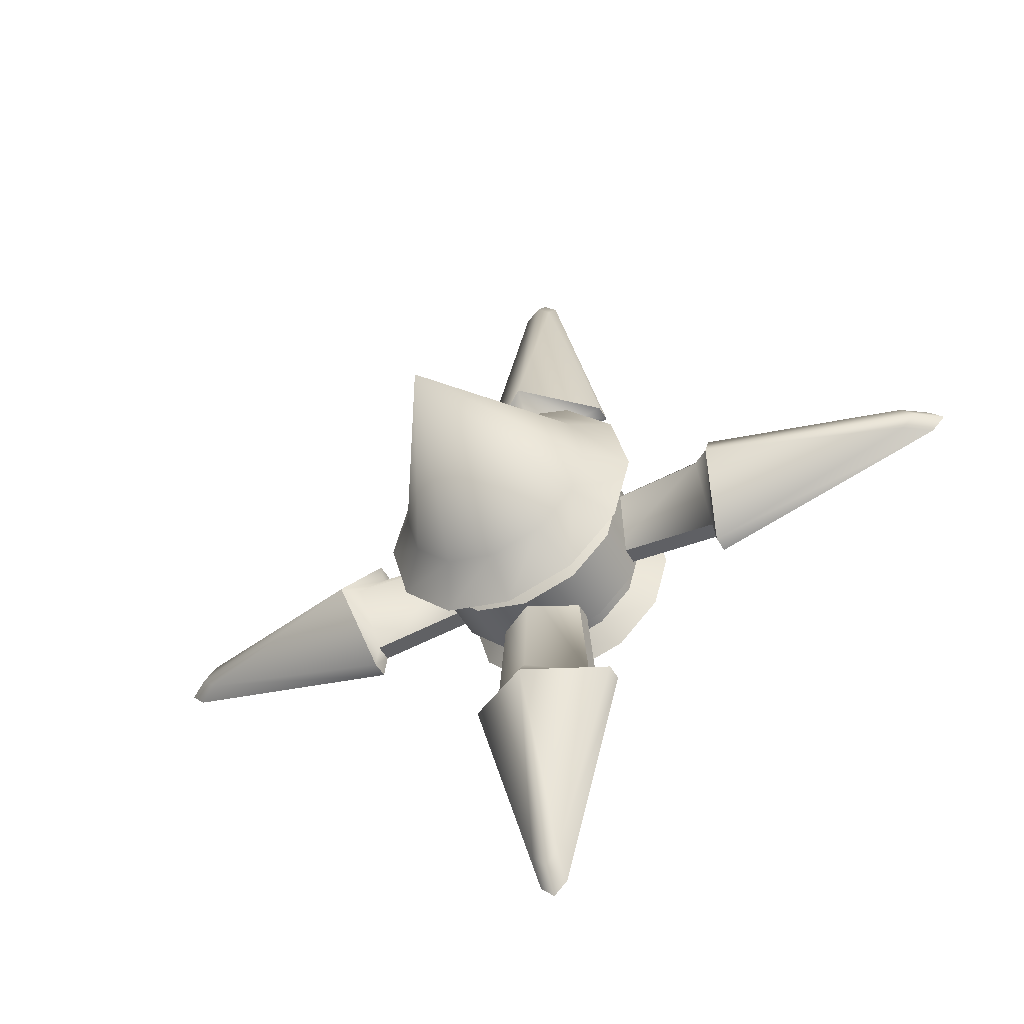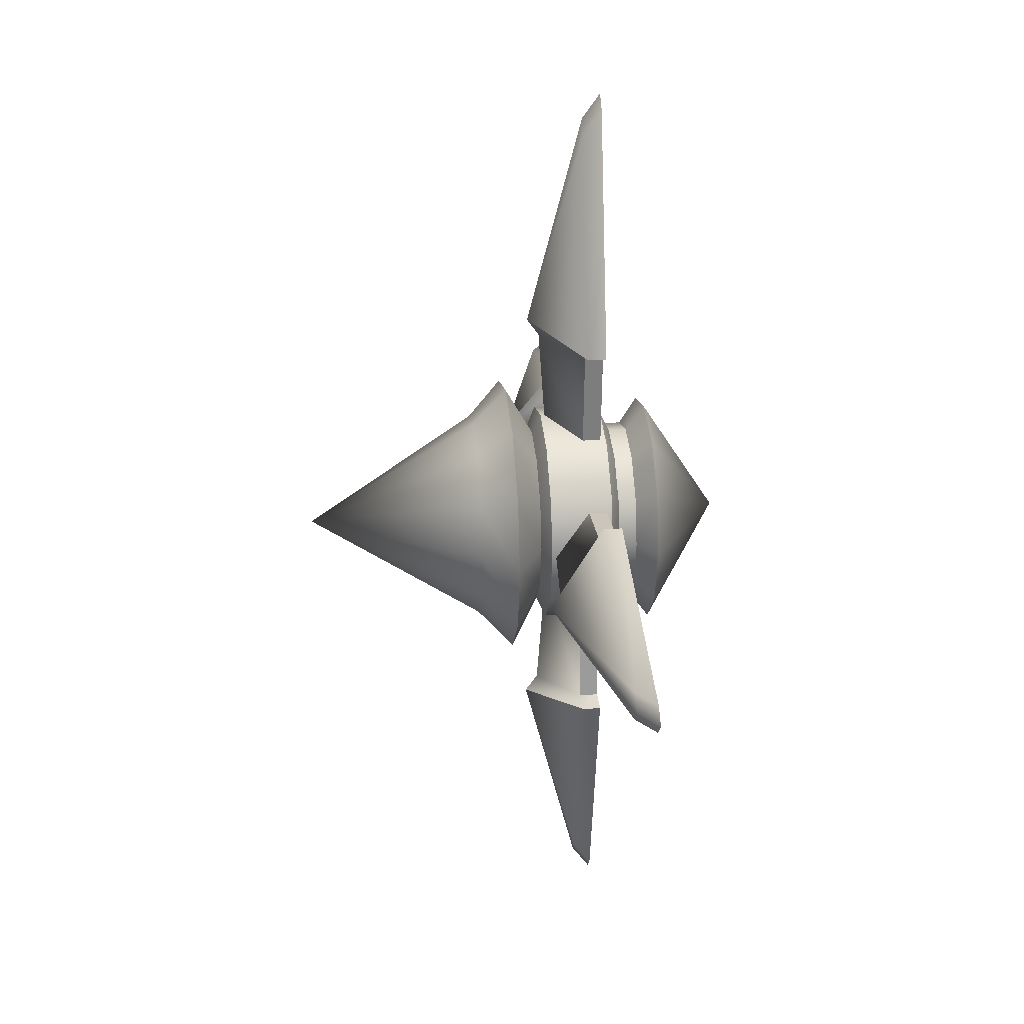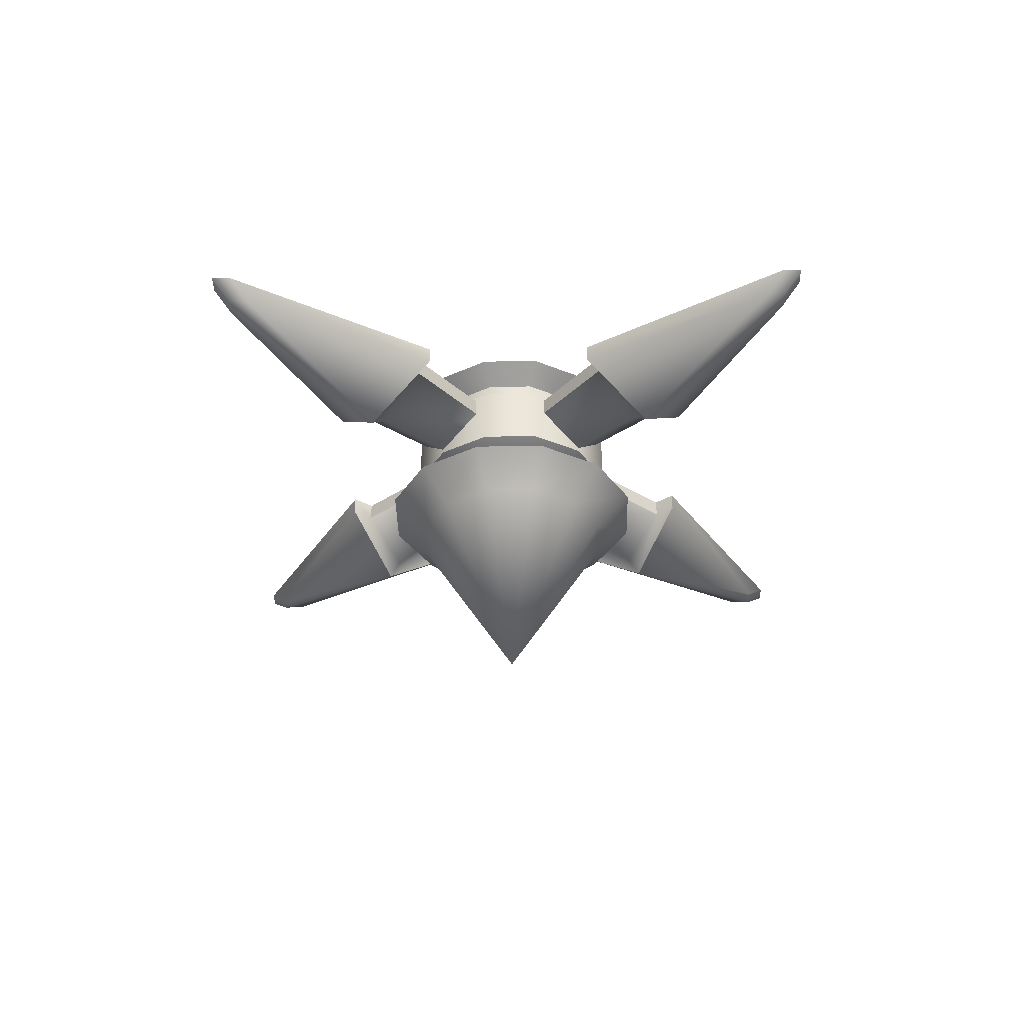
<metadata>
{"format":"obj","ext":"obj","renderer":"f3d","projection":"perspective","resolution":1024,"background":"white","views":[{"elev":-47.5,"azim":27.5,"up":"+Z"},{"elev":26.0,"azim":84.0,"up":"+Z"},{"elev":-36.0,"azim":-43.8,"up":"+Y"}]}
</metadata>
<code>
g Airscrew_02_R
v 2.729 -1.038 0.7608
v 2.729 -0.9401 0.7609
v 2.752 -0.9401 0.848
v 2.753 -1.038 0.848
v 2.665 -1.038 0.697
v 2.665 -0.9401 0.6971
v 2.578 -1.038 0.6736
v 2.578 -0.9401 0.6738
v 2.491 -1.038 0.697
v 2.491 -0.9401 0.6971
v 2.578 -0.9401 0.6738
v 2.578 -1.038 0.6736
v 2.427 -1.038 0.7608
v 2.427 -0.9401 0.7609
v 2.404 -1.038 0.848
v 2.404 -0.9401 0.848
v 2.427 -1.038 0.9353
v 2.427 -0.9401 0.9352
v 2.404 -0.9401 0.848
v 2.404 -1.038 0.848
v 2.491 -1.038 0.9991
v 2.491 -0.9401 0.9989
v 2.427 -0.9401 0.9352
v 2.427 -1.038 0.9353
v 2.578 -1.038 1.022
v 2.578 -0.9401 1.022
v 2.491 -0.9401 0.9989
v 2.491 -1.038 0.9991
v 2.665 -1.038 0.9991
v 2.665 -0.9401 0.9989
v 2.578 -0.9401 1.022
v 2.578 -1.038 1.022
v 2.729 -1.038 0.9353
v 2.729 -0.9401 0.9352
v 2.665 -0.9401 0.9989
v 2.665 -1.038 0.9991
v 2.753 -1.038 0.848
v 2.752 -0.9401 0.848
v 2.729 -0.9401 0.9352
v 2.729 -1.038 0.9353
v 2.752 -0.9401 0.848
v 2.729 -0.9401 0.7609
v 2.578 -0.8585 0.848
v 2.665 -0.9401 0.6971
v 2.578 -0.9401 0.6738
v 2.729 -0.9401 0.9352
v 2.665 -0.9401 0.9989
v 2.578 -0.9401 1.022
v 2.578 -0.9401 0.6738
v 2.491 -0.9401 0.6971
v 2.427 -0.9401 0.7609
v 2.404 -0.9401 0.848
v 2.427 -0.9401 0.9352
v 2.491 -0.9401 0.9989
v 2.578 -0.9401 1.022
v 2.729 -1.038 0.7608
v 2.753 -1.038 0.848
v 2.578 -1.12 0.848
v 2.729 -1.038 0.9353
v 2.665 -1.038 0.9991
v 2.578 -1.038 1.022
v 2.665 -1.038 0.697
v 2.578 -1.038 0.6736
v 2.578 -1.038 1.022
v 2.491 -1.038 0.9991
v 2.427 -1.038 0.9353
v 2.404 -1.038 0.848
v 2.427 -1.038 0.7608
v 2.491 -1.038 0.697
v 2.578 -1.038 0.6736
v 2.6 -0.9763 1.499
v 2.578 -0.976 1.522
v 2.578 -1.061 1.191
v 2.578 -0.9485 1.561
v 2.6 -0.9485 1.539
v 2.697 -0.9772 1.165
v 2.697 -0.9485 1.165
v 2.697 -0.9772 1.165
v 2.496 -0.9772 1.16
v 2.578 -1.061 1.191
v 2.459 -0.9772 1.165
v 2.578 -1.042 1.164
v 2.578 -1.029 0.9744
v 2.513 -0.9772 0.9726
v 2.496 -0.9485 1.16
v 2.459 -0.9772 1.165
v 2.459 -0.9485 1.165
v 2.643 -0.9772 0.9726
v 2.578 -1.042 1.164
v 2.66 -0.9772 1.16
v 2.578 -1.061 1.191
v 2.697 -0.9772 1.165
v 2.697 -0.9485 1.165
v 2.697 -0.9772 1.165
v 2.66 -0.9485 1.16
v 2.66 -0.9485 1.16
v 2.66 -0.9772 1.16
v 2.643 -0.9772 0.9726
v 2.643 -0.9485 0.9726
v 2.459 -0.9485 1.165
v 2.459 -0.9772 1.165
v 2.556 -0.9763 1.499
v 2.556 -0.9485 1.539
v 2.578 -0.976 1.522
v 2.578 -0.9485 1.561
v 2.578 -1.061 1.191
v 2.459 -0.9772 1.165
v 2.496 -0.9485 1.16
v 2.66 -0.9485 1.16
v 2.643 -0.9485 0.9726
v 2.513 -0.9485 0.9726
v 2.697 -0.9485 1.165
v 2.459 -0.9485 1.165
v 2.6 -0.9485 1.539
v 2.556 -0.9485 1.539
v 2.578 -0.9485 1.561
v 2.513 -0.9772 0.9726
v 2.496 -0.9772 1.16
v 2.496 -0.9485 1.16
v 2.513 -0.9485 0.9726
v 3.229 -0.9763 0.8261
v 3.252 -0.976 0.848
v 2.921 -1.061 0.848
v 3.291 -0.9485 0.848
v 3.269 -0.9485 0.8261
v 2.895 -0.9772 0.7292
v 2.895 -0.9485 0.7292
v 2.895 -0.9772 0.7292
v 2.89 -0.9772 0.93
v 2.921 -1.061 0.848
v 2.895 -0.9772 0.9669
v 2.894 -1.042 0.848
v 2.705 -1.029 0.848
v 2.703 -0.9772 0.9132
v 2.89 -0.9485 0.93
v 2.895 -0.9772 0.9669
v 2.895 -0.9485 0.9669
v 2.703 -0.9772 0.7828
v 2.894 -1.042 0.848
v 2.89 -0.9772 0.7661
v 2.921 -1.061 0.848
v 2.895 -0.9772 0.7292
v 2.895 -0.9485 0.7292
v 2.895 -0.9772 0.7292
v 2.89 -0.9485 0.7661
v 2.89 -0.9485 0.7661
v 2.89 -0.9772 0.7661
v 2.703 -0.9772 0.7828
v 2.703 -0.9485 0.7828
v 2.895 -0.9485 0.9669
v 2.895 -0.9772 0.9669
v 3.229 -0.9763 0.87
v 3.269 -0.9485 0.87
v 3.252 -0.976 0.848
v 3.291 -0.9485 0.848
v 2.921 -1.061 0.848
v 2.895 -0.9772 0.9669
v 2.89 -0.9485 0.93
v 2.89 -0.9485 0.7661
v 2.703 -0.9485 0.7828
v 2.703 -0.9485 0.9132
v 3.269 -0.9485 0.8261
v 2.895 -0.9485 0.7292
v 3.269 -0.9485 0.87
v 2.895 -0.9485 0.9669
v 3.291 -0.9485 0.848
v 2.703 -0.9772 0.9132
v 2.89 -0.9772 0.93
v 2.89 -0.9485 0.93
v 2.703 -0.9485 0.9132
v 2.556 -0.9763 0.1973
v 2.578 -0.976 0.1739
v 2.578 -1.061 0.5054
v 2.578 -0.9485 0.1354
v 2.556 -0.9485 0.1569
v 2.459 -0.9772 0.531
v 2.459 -0.9485 0.531
v 2.459 -0.9772 0.531
v 2.66 -0.9772 0.5365
v 2.578 -1.061 0.5054
v 2.697 -0.9772 0.531
v 2.578 -1.042 0.5322
v 2.578 -1.029 0.7217
v 2.643 -0.9772 0.7234
v 2.66 -0.9485 0.5365
v 2.697 -0.9772 0.531
v 2.697 -0.9485 0.531
v 2.513 -0.9772 0.7234
v 2.578 -1.042 0.5322
v 2.496 -0.9772 0.5365
v 2.578 -1.061 0.5054
v 2.459 -0.9772 0.531
v 2.459 -0.9485 0.531
v 2.459 -0.9772 0.531
v 2.496 -0.9485 0.5365
v 2.496 -0.9485 0.5365
v 2.496 -0.9772 0.5365
v 2.513 -0.9772 0.7234
v 2.513 -0.9485 0.7234
v 2.697 -0.9485 0.531
v 2.697 -0.9772 0.531
v 2.6 -0.9763 0.1973
v 2.6 -0.9485 0.1569
v 2.578 -0.976 0.1739
v 2.578 -0.9485 0.1354
v 2.578 -1.061 0.5054
v 2.697 -0.9772 0.531
v 2.66 -0.9485 0.5365
v 2.496 -0.9485 0.5365
v 2.513 -0.9485 0.7234
v 2.643 -0.9485 0.7234
v 2.459 -0.9485 0.531
v 2.697 -0.9485 0.531
v 2.556 -0.9485 0.1569
v 2.6 -0.9485 0.1569
v 2.578 -0.9485 0.1354
v 2.643 -0.9772 0.7234
v 2.66 -0.9772 0.5365
v 2.66 -0.9485 0.5365
v 2.643 -0.9485 0.7234
v 1.927 -0.9763 0.87
v 1.904 -0.976 0.8481
v 2.236 -1.061 0.8481
v 1.866 -0.9485 0.8481
v 1.887 -0.9485 0.87
v 2.261 -0.9772 0.9669
v 2.261 -0.9485 0.9669
v 2.261 -0.9772 0.9669
v 2.267 -0.9772 0.7661
v 2.236 -1.061 0.8481
v 2.261 -0.9772 0.7292
v 2.262 -1.042 0.8481
v 2.452 -1.029 0.8481
v 2.454 -0.9772 0.7829
v 2.267 -0.9485 0.7661
v 2.261 -0.9772 0.7292
v 2.261 -0.9485 0.7292
v 2.454 -0.9772 0.9133
v 2.262 -1.042 0.8481
v 2.267 -0.9772 0.93
v 2.236 -1.061 0.8481
v 2.261 -0.9772 0.9669
v 2.261 -0.9485 0.9669
v 2.261 -0.9772 0.9669
v 2.267 -0.9485 0.93
v 2.267 -0.9485 0.93
v 2.267 -0.9772 0.93
v 2.454 -0.9772 0.9133
v 2.454 -0.9485 0.9133
v 2.261 -0.9485 0.7292
v 2.261 -0.9772 0.7292
v 1.927 -0.9763 0.8261
v 1.887 -0.9485 0.8261
v 1.904 -0.976 0.8481
v 1.866 -0.9485 0.8481
v 2.236 -1.061 0.8481
v 2.261 -0.9772 0.7292
v 2.267 -0.9485 0.7661
v 2.267 -0.9485 0.93
v 2.454 -0.9485 0.9133
v 2.454 -0.9485 0.7829
v 1.887 -0.9485 0.8261
v 2.261 -0.9485 0.7292
v 1.887 -0.9485 0.87
v 2.261 -0.9485 0.9669
v 1.866 -0.9485 0.8481
v 2.454 -0.9772 0.7829
v 2.267 -0.9772 0.7661
v 2.267 -0.9485 0.7661
v 2.454 -0.9485 0.7829
v 2.799 -1.096 0.848
v 2.77 -1.096 0.7375
v 2.702 -1.051 0.7768
v 2.721 -1.051 0.848
v 2.77 -1.096 0.7375
v 2.689 -1.096 0.6566
v 2.649 -1.051 0.7247
v 2.702 -1.051 0.7768
v 2.689 -1.096 0.6566
v 2.578 -1.096 0.6269
v 2.578 -1.051 0.7056
v 2.649 -1.051 0.7247
v 2.578 -1.096 0.6269
v 2.468 -1.096 0.6566
v 2.507 -1.051 0.7247
v 2.578 -1.051 0.7056
v 2.468 -1.096 0.6566
v 2.387 -1.096 0.7375
v 2.455 -1.051 0.7768
v 2.507 -1.051 0.7247
v 2.387 -1.096 0.7375
v 2.357 -1.096 0.848
v 2.436 -1.051 0.848
v 2.455 -1.051 0.7768
v 2.357 -1.096 0.848
v 2.387 -1.096 0.9586
v 2.455 -1.051 0.9193
v 2.436 -1.051 0.848
v 2.387 -1.096 0.9586
v 2.468 -1.096 1.04
v 2.507 -1.051 0.9714
v 2.455 -1.051 0.9193
v 2.468 -1.096 1.04
v 2.578 -1.096 1.069
v 2.578 -1.051 0.9905
v 2.507 -1.051 0.9714
v 2.578 -1.096 1.069
v 2.689 -1.096 1.04
v 2.649 -1.051 0.9714
v 2.578 -1.051 0.9905
v 2.689 -1.096 1.04
v 2.77 -1.096 0.9586
v 2.702 -1.051 0.9193
v 2.649 -1.051 0.9714
v 2.77 -1.096 0.9586
v 2.799 -1.096 0.848
v 2.721 -1.051 0.848
v 2.702 -1.051 0.9193
v 2.702 -1.051 0.7768
v 2.701 -0.8971 0.7769
v 2.72 -0.8971 0.848
v 2.721 -1.051 0.848
v 2.649 -1.051 0.7247
v 2.649 -0.8971 0.7248
v 2.701 -0.8971 0.7769
v 2.702 -1.051 0.7768
v 2.578 -1.051 0.7056
v 2.578 -0.8971 0.7058
v 2.649 -0.8971 0.7248
v 2.649 -1.051 0.7247
v 2.507 -1.051 0.7247
v 2.507 -0.8971 0.7248
v 2.578 -0.8971 0.7058
v 2.578 -1.051 0.7056
v 2.455 -1.051 0.7768
v 2.455 -0.8971 0.7769
v 2.507 -0.8971 0.7248
v 2.507 -1.051 0.7247
v 2.436 -1.051 0.848
v 2.436 -0.8971 0.848
v 2.455 -0.8971 0.7769
v 2.455 -1.051 0.7768
v 2.455 -1.051 0.9193
v 2.455 -0.8971 0.9192
v 2.436 -0.8971 0.848
v 2.436 -1.051 0.848
v 2.507 -1.051 0.9714
v 2.507 -0.8971 0.9713
v 2.455 -0.8971 0.9192
v 2.455 -1.051 0.9193
v 2.578 -1.051 0.9905
v 2.578 -0.8971 0.9903
v 2.507 -0.8971 0.9713
v 2.507 -1.051 0.9714
v 2.649 -1.051 0.9714
v 2.649 -0.8971 0.9713
v 2.578 -0.8971 0.9903
v 2.578 -1.051 0.9905
v 2.702 -1.051 0.9193
v 2.701 -0.8971 0.9192
v 2.649 -0.8971 0.9713
v 2.649 -1.051 0.9714
v 2.721 -1.051 0.848
v 2.72 -0.8971 0.848
v 2.701 -0.8971 0.9192
v 2.702 -1.051 0.9193
v 2.736 -0.8678 0.757
v 2.578 -0.7518 0.848
v 2.76 -0.8678 0.848
v 2.487 -0.8678 1.006
v 2.421 -0.8678 0.9391
v 2.578 -0.8678 1.03
v 2.487 -0.8678 1.006
v 2.669 -0.8678 1.006
v 2.578 -0.8678 1.03
v 2.736 -0.8678 0.9391
v 2.669 -0.8678 1.006
v 2.76 -0.8678 0.848
v 2.736 -0.8678 0.9391
v 2.669 -0.8678 0.6904
v 2.578 -0.7518 0.848
v 2.736 -0.8678 0.757
v 2.578 -0.8678 0.666
v 2.669 -0.8678 0.6904
v 2.487 -0.8678 0.6904
v 2.578 -0.8678 0.666
v 2.421 -0.8678 0.757
v 2.487 -0.8678 0.6904
v 2.396 -0.8678 0.848
v 2.421 -0.8678 0.757
v 2.421 -0.8678 0.9391
v 2.396 -0.8678 0.848
v 2.701 -0.8971 0.7769
v 2.736 -0.8678 0.757
v 2.76 -0.8678 0.848
v 2.72 -0.8971 0.848
v 2.649 -0.8971 0.7248
v 2.669 -0.8678 0.6904
v 2.736 -0.8678 0.757
v 2.701 -0.8971 0.7769
v 2.578 -0.8971 0.7058
v 2.578 -0.8678 0.666
v 2.669 -0.8678 0.6904
v 2.649 -0.8971 0.7248
v 2.507 -0.8971 0.7248
v 2.487 -0.8678 0.6904
v 2.578 -0.8678 0.666
v 2.578 -0.8971 0.7058
v 2.455 -0.8971 0.7769
v 2.421 -0.8678 0.757
v 2.487 -0.8678 0.6904
v 2.507 -0.8971 0.7248
v 2.436 -0.8971 0.848
v 2.396 -0.8678 0.848
v 2.421 -0.8678 0.757
v 2.455 -0.8971 0.7769
v 2.455 -0.8971 0.9192
v 2.421 -0.8678 0.9391
v 2.396 -0.8678 0.848
v 2.436 -0.8971 0.848
v 2.507 -0.8971 0.9713
v 2.487 -0.8678 1.006
v 2.421 -0.8678 0.9391
v 2.455 -0.8971 0.9192
v 2.578 -0.8971 0.9903
v 2.578 -0.8678 1.03
v 2.487 -0.8678 1.006
v 2.507 -0.8971 0.9713
v 2.649 -0.8971 0.9713
v 2.669 -0.8678 1.006
v 2.578 -0.8678 1.03
v 2.578 -0.8971 0.9903
v 2.701 -0.8971 0.9192
v 2.736 -0.8678 0.9391
v 2.669 -0.8678 1.006
v 2.649 -0.8971 0.9713
v 2.72 -0.8971 0.848
v 2.76 -0.8678 0.848
v 2.736 -0.8678 0.9391
v 2.701 -0.8971 0.9192
v 2.77 -1.096 0.7375
v 2.799 -1.096 0.848
v 2.741 -1.15 0.848
v 2.719 -1.15 0.7666
v 2.578 -1.419 0.848
v 2.719 -1.15 0.9295
v 2.741 -1.15 0.848
v 2.799 -1.096 0.848
v 2.77 -1.096 0.9586
v 2.66 -1.15 0.9892
v 2.719 -1.15 0.9295
v 2.77 -1.096 0.9586
v 2.689 -1.096 1.04
v 2.578 -1.15 1.011
v 2.66 -1.15 0.9892
v 2.689 -1.096 1.04
v 2.578 -1.096 1.069
v 2.497 -1.15 0.9892
v 2.578 -1.15 1.011
v 2.578 -1.096 1.069
v 2.468 -1.096 1.04
v 2.468 -1.096 1.04
v 2.387 -1.096 0.9586
v 2.437 -1.15 0.9295
v 2.497 -1.15 0.9892
v 2.387 -1.096 0.9586
v 2.357 -1.096 0.848
v 2.415 -1.15 0.848
v 2.437 -1.15 0.9295
v 2.578 -1.419 0.848
v 2.437 -1.15 0.7666
v 2.415 -1.15 0.848
v 2.357 -1.096 0.848
v 2.387 -1.096 0.7375
v 2.497 -1.15 0.7069
v 2.437 -1.15 0.7666
v 2.387 -1.096 0.7375
v 2.468 -1.096 0.6566
v 2.578 -1.15 0.6851
v 2.497 -1.15 0.7069
v 2.468 -1.096 0.6566
v 2.578 -1.096 0.6269
v 2.66 -1.15 0.7069
v 2.578 -1.15 0.6851
v 2.578 -1.096 0.6269
v 2.689 -1.096 0.6566
v 2.689 -1.096 0.6566
v 2.77 -1.096 0.7375
v 2.719 -1.15 0.7666
v 2.66 -1.15 0.7069
f 1 2 3
f 1 3 4
f 5 2 1
f 5 6 2
f 7 6 5
f 7 8 6
f 9 10 11
f 9 11 12
f 13 10 9
f 13 14 10
f 15 14 13
f 15 16 14
f 17 18 19
f 17 19 20
f 21 22 23
f 21 23 24
f 25 26 27
f 25 27 28
f 29 30 31
f 29 31 32
f 33 34 35
f 33 35 36
f 37 38 39
f 37 39 40
f 41 42 43
f 42 44 43
f 44 45 43
f 46 41 43
f 47 46 43
f 48 47 43
f 49 50 43
f 50 51 43
f 51 52 43
f 52 53 43
f 53 54 43
f 54 55 43
f 56 57 58
f 57 59 58
f 59 60 58
f 60 61 58
f 62 56 58
f 63 62 58
f 64 65 58
f 65 66 58
f 66 67 58
f 67 68 58
f 68 69 58
f 69 70 58
f 71 72 73
f 74 72 71
f 74 71 75
f 75 71 76
f 75 76 77
f 71 73 78
f 79 80 81
f 79 82 80
f 83 82 79
f 83 79 84
f 85 79 86
f 85 86 87
f 88 89 83
f 88 90 89
f 89 90 91
f 92 91 90
f 93 94 90
f 93 90 95
f 96 97 98
f 96 98 99
f 100 101 102
f 100 102 103
f 103 102 104
f 103 104 105
f 102 106 104
f 107 106 102
f 108 109 110
f 108 110 111
f 112 109 108
f 108 113 112
f 113 114 112
f 113 115 114
f 114 115 116
f 117 118 119
f 117 119 120
f 121 122 123
f 124 122 121
f 124 121 125
f 125 121 126
f 125 126 127
f 121 123 128
f 129 130 131
f 129 132 130
f 133 132 129
f 133 129 134
f 135 129 136
f 135 136 137
f 138 139 133
f 138 140 139
f 139 140 141
f 142 141 140
f 143 144 140
f 143 140 145
f 146 147 148
f 146 148 149
f 150 151 152
f 150 152 153
f 153 152 154
f 153 154 155
f 152 156 154
f 157 156 152
f 158 159 160
f 158 160 161
f 159 158 162
f 162 163 159
f 158 164 162
f 158 165 164
f 162 164 166
f 167 168 169
f 167 169 170
f 171 172 173
f 174 172 171
f 174 171 175
f 175 171 176
f 175 176 177
f 171 173 178
f 179 180 181
f 179 182 180
f 183 182 179
f 183 179 184
f 185 179 186
f 185 186 187
f 188 189 183
f 188 190 189
f 189 190 191
f 192 191 190
f 193 194 190
f 193 190 195
f 196 197 198
f 196 198 199
f 200 201 202
f 200 202 203
f 203 202 204
f 203 204 205
f 202 206 204
f 207 206 202
f 208 209 210
f 208 210 211
f 212 209 208
f 212 208 213
f 214 212 213
f 213 215 214
f 214 215 216
f 217 218 219
f 217 219 220
f 221 222 223
f 224 222 221
f 224 221 225
f 225 221 226
f 225 226 227
f 221 223 228
f 229 230 231
f 229 232 230
f 233 232 229
f 233 229 234
f 235 229 236
f 235 236 237
f 238 239 233
f 238 240 239
f 239 240 241
f 242 241 240
f 243 244 240
f 243 240 245
f 246 247 248
f 246 248 249
f 250 251 252
f 250 252 253
f 253 252 254
f 253 254 255
f 252 256 254
f 257 256 252
f 258 259 260
f 258 260 261
f 262 259 258
f 258 263 262
f 262 264 259
f 264 265 259
f 264 262 266
f 267 268 269
f 267 269 270
f 271 272 273
f 271 273 274
f 275 276 277
f 275 277 278
f 279 280 281
f 279 281 282
f 283 284 285
f 283 285 286
f 287 288 289
f 287 289 290
f 291 292 293
f 291 293 294
f 295 296 297
f 295 297 298
f 299 300 301
f 299 301 302
f 303 304 305
f 303 305 306
f 307 308 309
f 307 309 310
f 311 312 313
f 311 313 314
f 315 316 317
f 315 317 318
f 319 320 321
f 319 321 322
f 323 324 325
f 323 325 326
f 327 328 329
f 327 329 330
f 331 332 333
f 331 333 334
f 335 336 337
f 335 337 338
f 339 340 341
f 339 341 342
f 343 344 345
f 343 345 346
f 347 348 349
f 347 349 350
f 351 352 353
f 351 353 354
f 355 356 357
f 355 357 358
f 359 360 361
f 359 361 362
f 363 364 365
f 363 365 366
f 367 368 369
f 370 368 371
f 372 368 373
f 374 368 375
f 376 368 377
f 378 368 379
f 380 381 382
f 383 381 384
f 385 381 386
f 387 381 388
f 389 381 390
f 391 381 392
f 393 394 395
f 393 395 396
f 397 398 399
f 397 399 400
f 401 402 403
f 401 403 404
f 405 406 407
f 405 407 408
f 409 410 411
f 409 411 412
f 413 414 415
f 413 415 416
f 417 418 419
f 417 419 420
f 421 422 423
f 421 423 424
f 425 426 427
f 425 427 428
f 429 430 431
f 429 431 432
f 433 434 435
f 433 435 436
f 437 438 439
f 437 439 440
f 441 442 443
f 441 443 444
f 443 445 444
f 446 445 447
f 448 446 447
f 448 449 446
f 450 445 451
f 452 450 451
f 452 453 450
f 454 445 455
f 456 454 455
f 456 457 454
f 458 445 459
f 460 458 459
f 460 461 458
f 462 463 464
f 462 464 465
f 464 445 465
f 466 467 468
f 466 468 469
f 468 470 469
f 471 470 472
f 473 471 472
f 473 474 471
f 475 470 476
f 477 475 476
f 477 478 475
f 479 470 480
f 481 479 480
f 481 482 479
f 483 470 484
f 485 483 484
f 485 486 483
f 487 488 489
f 487 489 490
f 489 470 490

</code>
